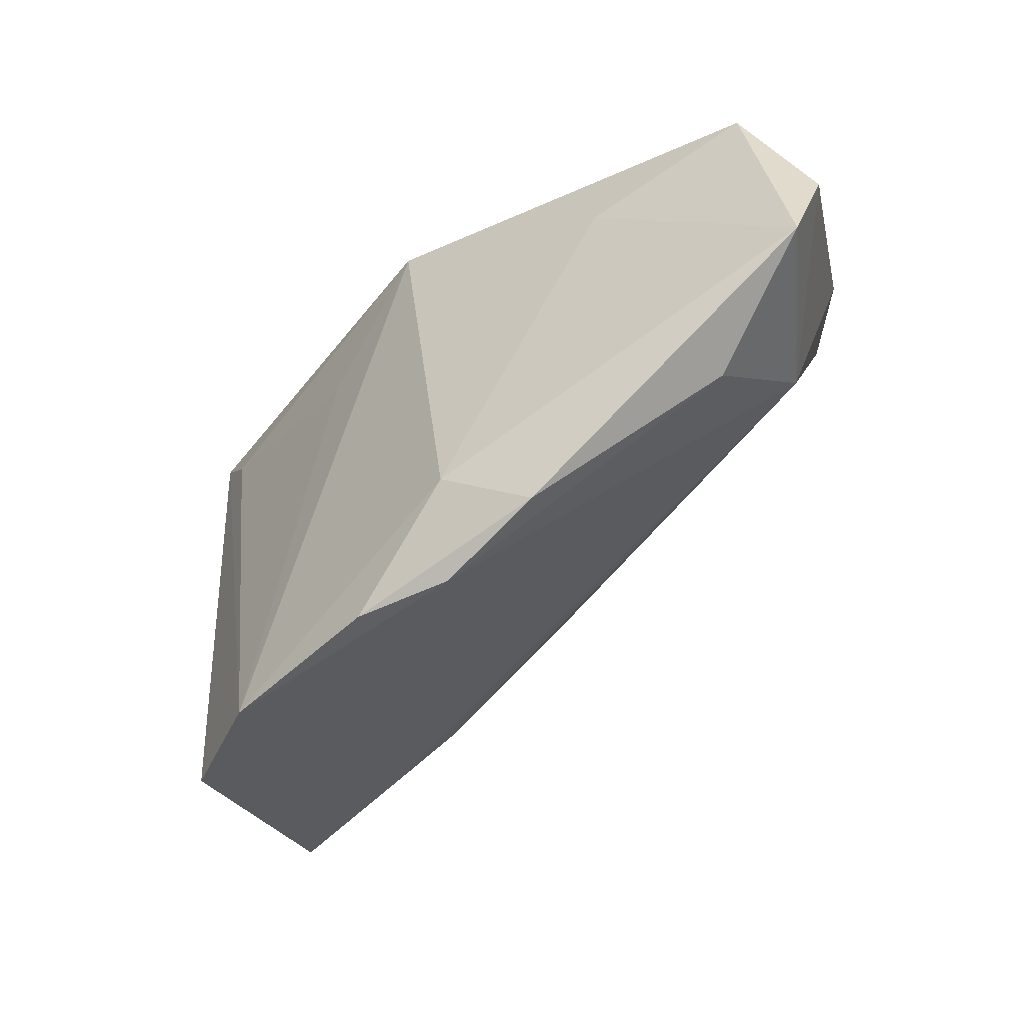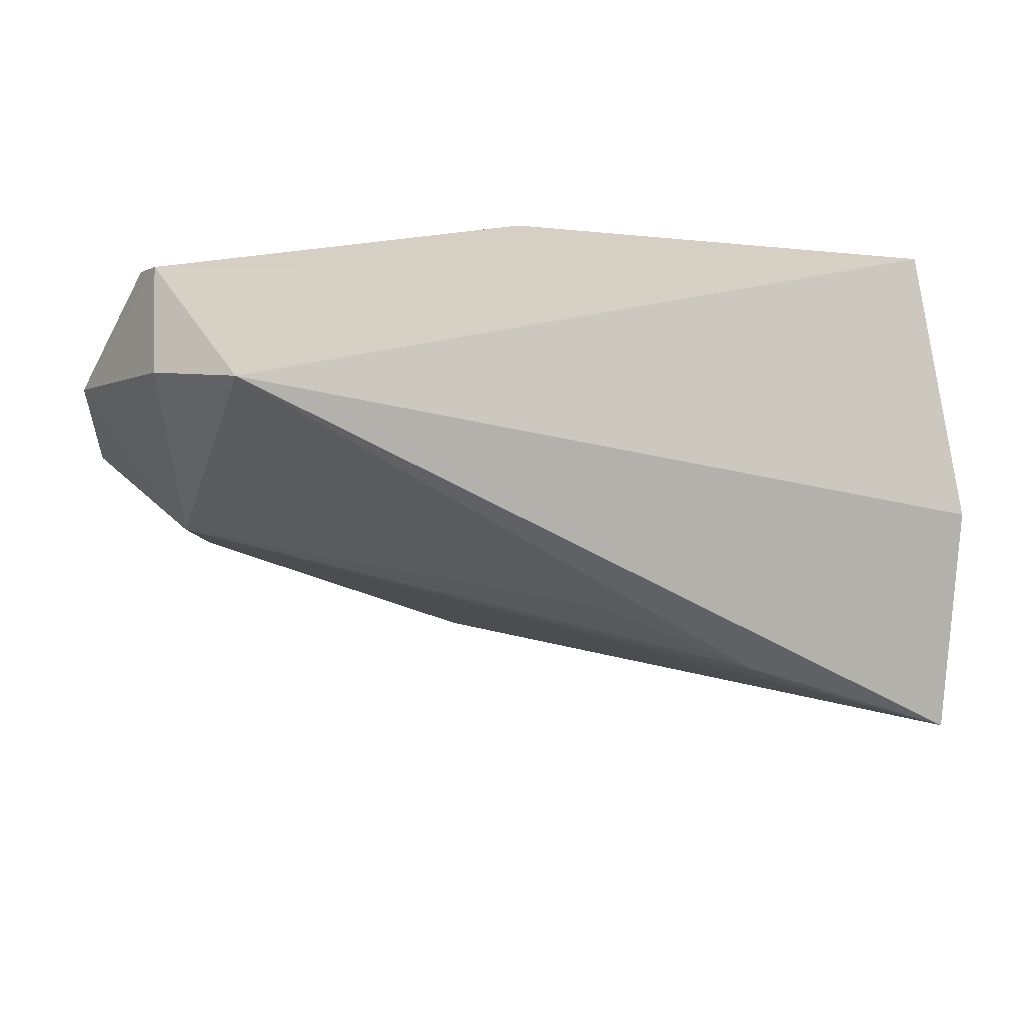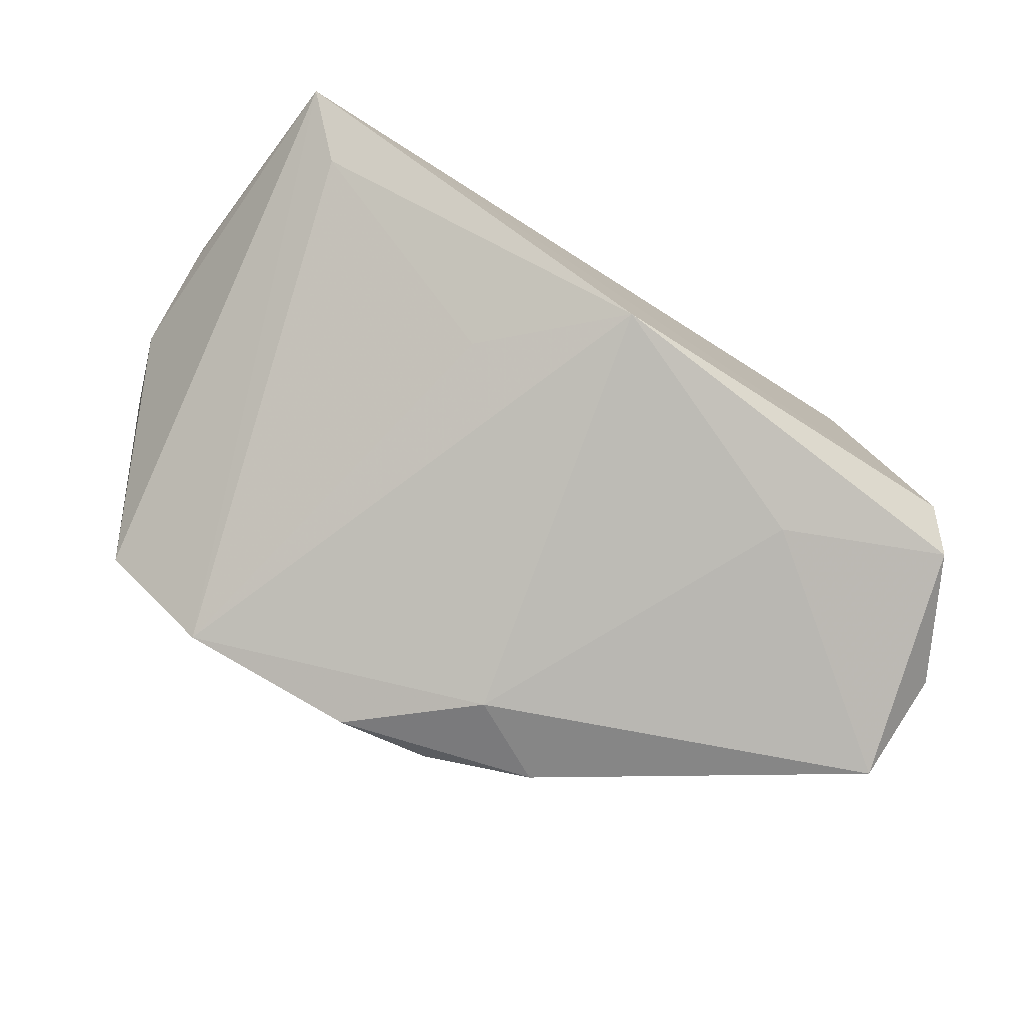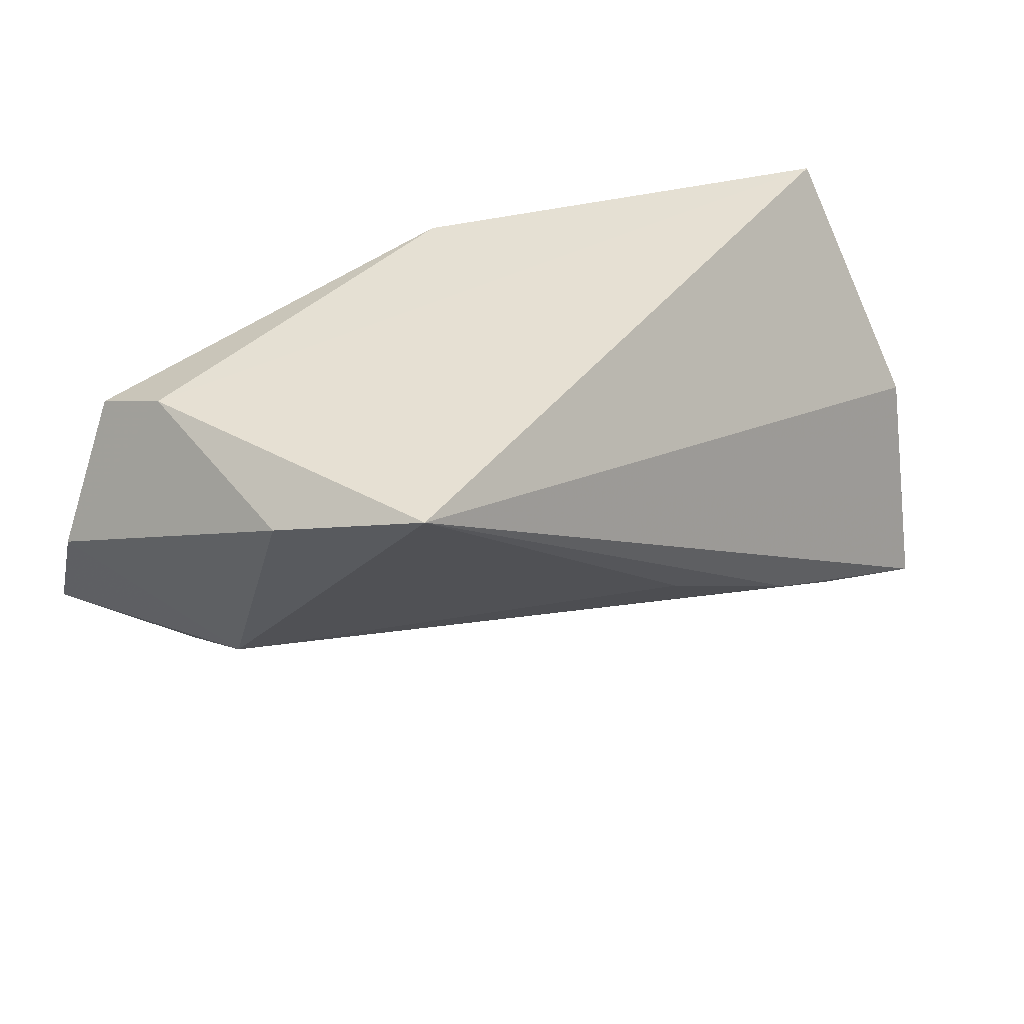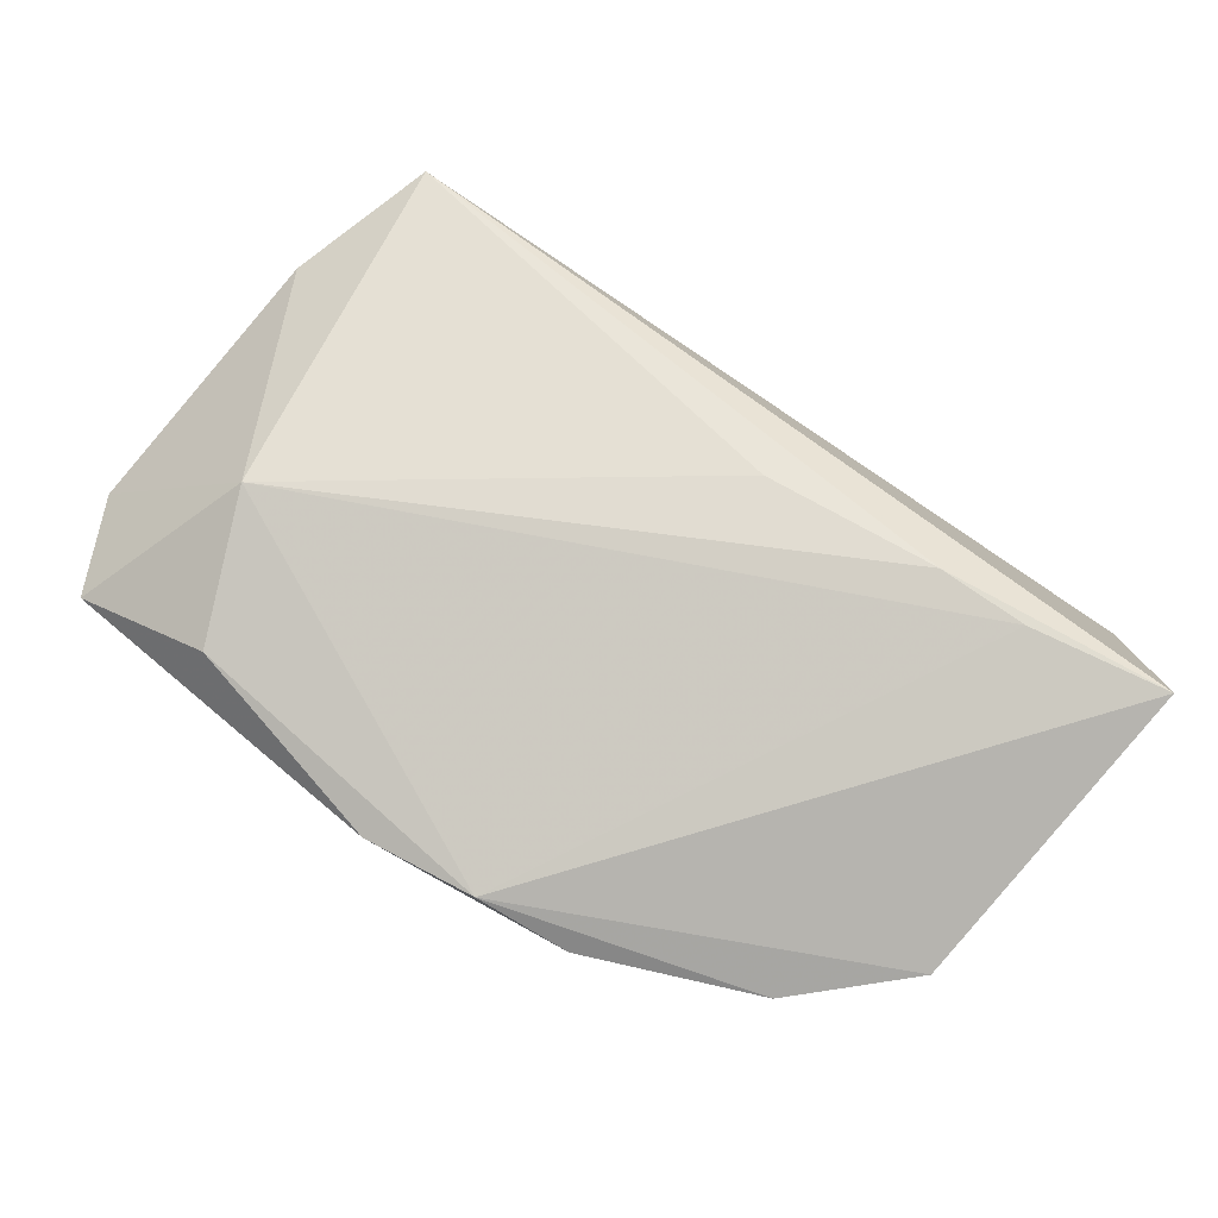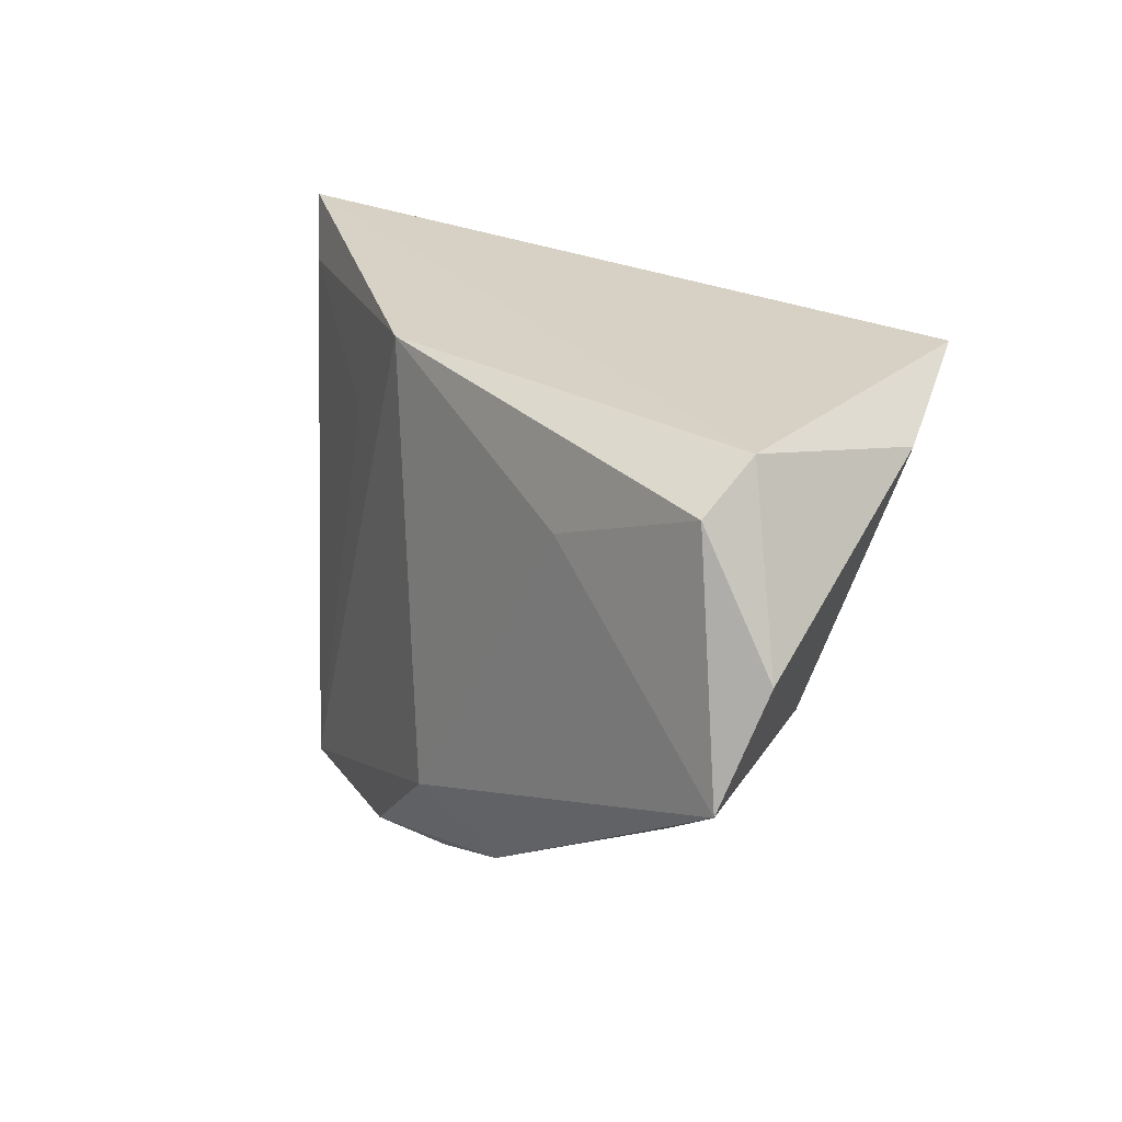
<metadata>
{"format":"obj","ext":"obj","renderer":"f3d","projection":"perspective","resolution":1024,"background":"white","views":[{"elev":-40.7,"azim":-147.0,"up":"+Y"},{"elev":26.7,"azim":-8.4,"up":"+Y"},{"elev":-77.4,"azim":146.7,"up":"+Z"},{"elev":38.5,"azim":-40.7,"up":"+Y"},{"elev":-58.5,"azim":-24.3,"up":"+Y"},{"elev":27.0,"azim":-128.1,"up":"+Y"}]}
</metadata>
<code>
v 0.002918 -0.03738 -0.02343
v -0.03935 0.02764 0.02833
v 0.04345 0.0214 -0.003274
v 0.03932 -0.03953 -0.008466
v 0.05285 -0.002103 0.01151
v -0.05109 0.02378 -0.01906
v -0.04728 -0.00634 -0.0006833
v 0.01528 0.01278 -0.01594
v -0.04888 0.02764 -0.009966
v 0.0007073 0.02754 -0.01994
v -0.02183 -0.03021 -0.02345
v -0.05893 -0.005327 -0.02314
v -0.04914 0.02225 0.01294
v 0.05037 0.02764 0.001569
v -0.008926 -0.03589 -0.02175
v 0.0242 -0.01792 0.02687
v -0.01082 -0.02423 -0.02651
v -0.06005 0.008 -0.01678
v 0.05238 -0.01512 0.01094
v 0.05353 -0.001409 0.01956
v 0.04565 -0.03272 0.01237
v 0.05024 -0.02811 0.02833
v -0.0446 -0.01677 -0.01672
v 0.03406 -0.0227 0.02665
v 0.02505 -0.0399 -0.01828
v -0.03083 0.01528 -0.02176
v 0.004595 -0.008221 0.02479
f 2 22 20
f 14 2 20
f 14 4 25
f 2 14 9
f 9 14 10
f 5 14 20
f 25 4 15
f 15 4 22
f 13 9 18
f 2 9 13
f 23 15 7
f 2 13 7
f 7 13 18
f 3 14 25
f 10 14 3
f 22 4 21
f 4 14 19
f 14 5 19
f 19 21 4
f 22 21 19
f 20 22 19
f 19 5 20
f 17 10 25
f 22 2 16
f 25 10 8
f 8 3 25
f 10 3 8
f 25 15 1
f 1 17 25
f 18 9 6
f 6 9 10
f 12 7 18
f 23 7 12
f 18 6 12
f 22 16 24
f 24 16 7
f 24 15 22
f 24 7 15
f 2 7 27
f 27 16 2
f 7 16 27
f 11 12 17
f 11 1 15
f 17 1 11
f 11 15 23
f 23 12 11
f 26 6 10
f 26 12 6
f 10 17 26
f 17 12 26

</code>
